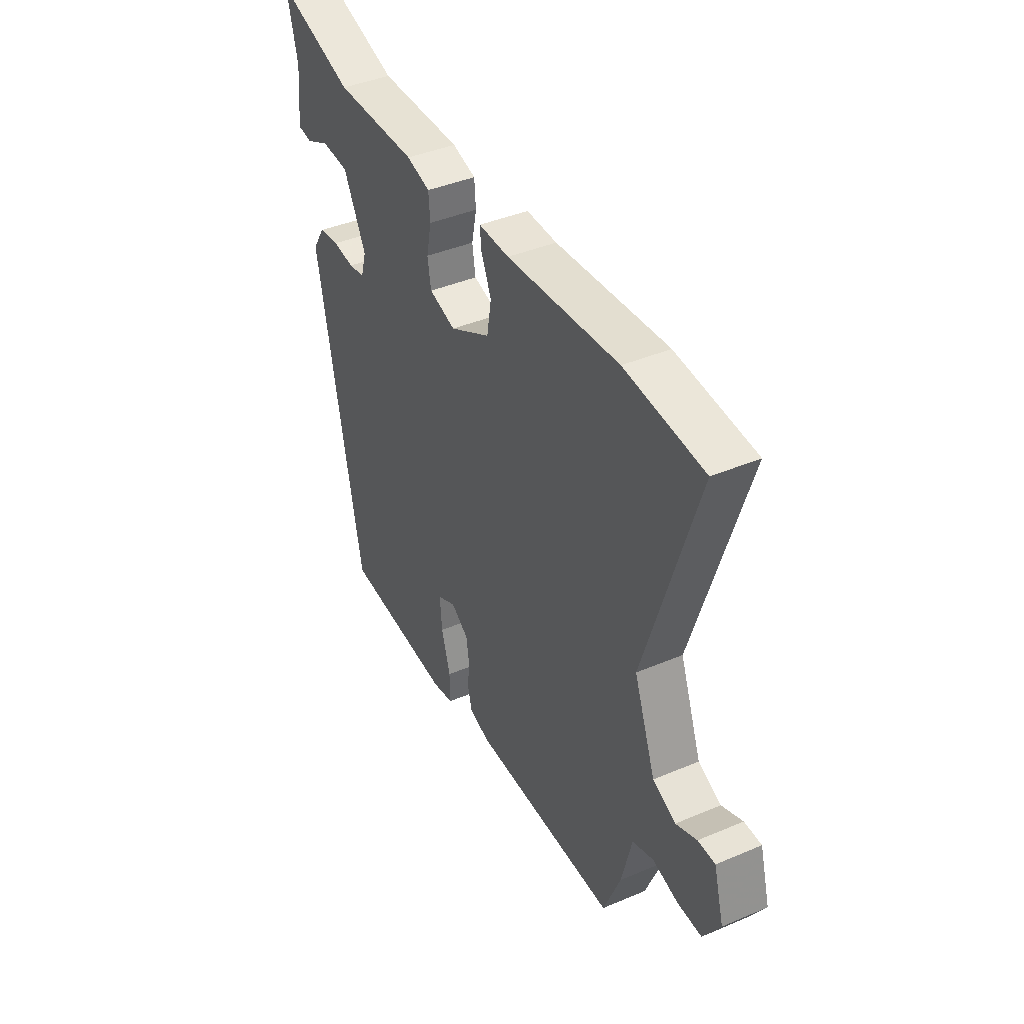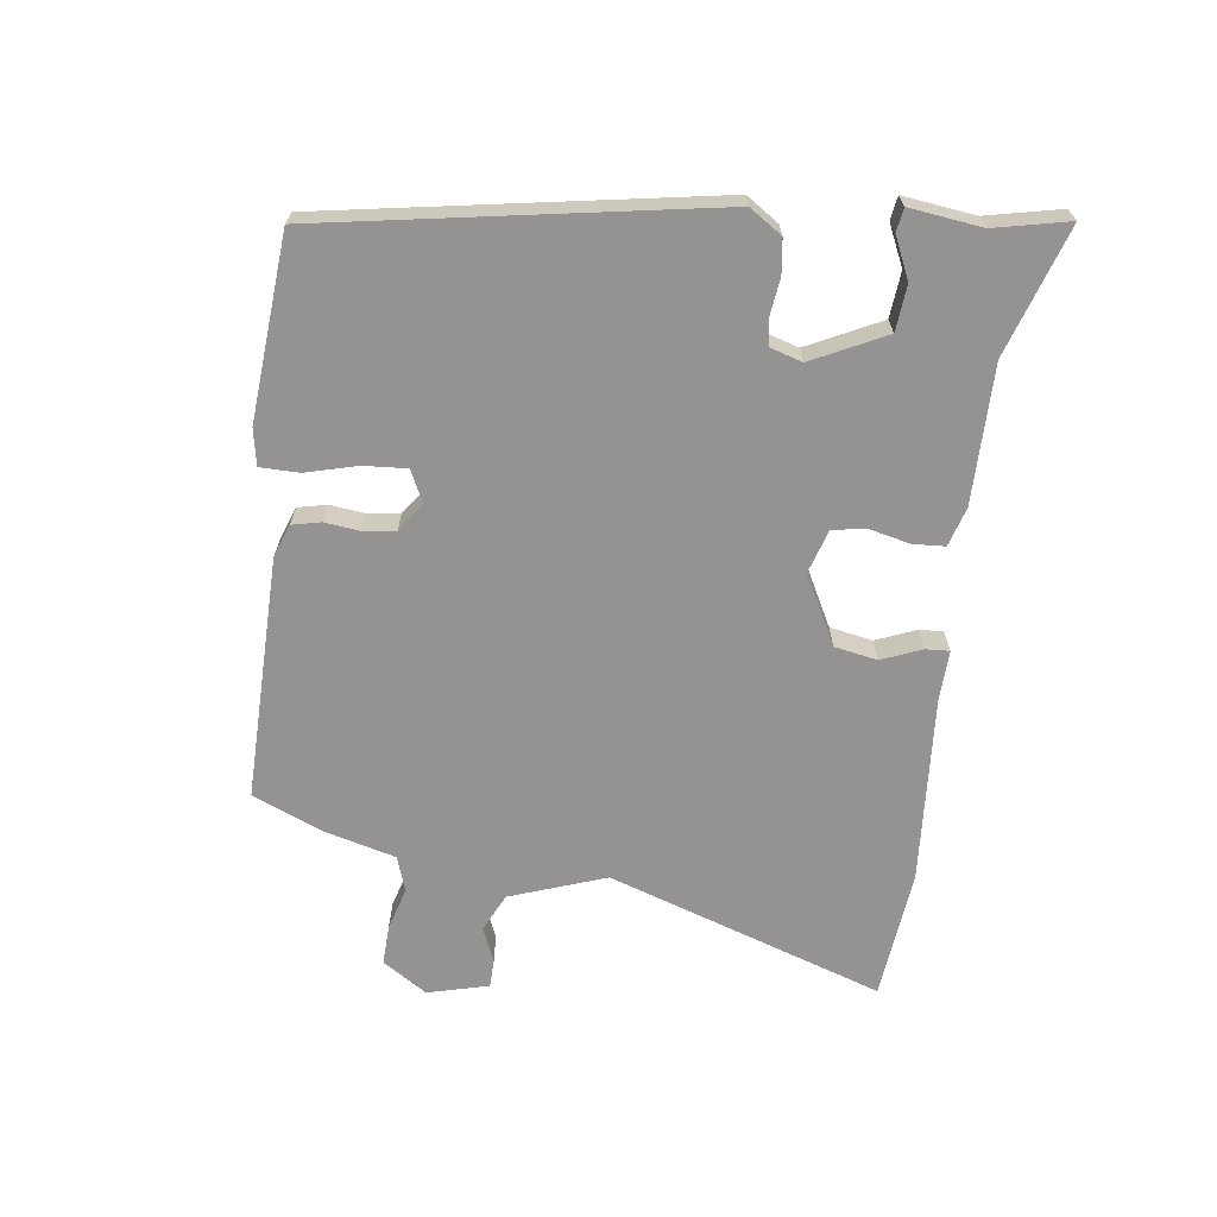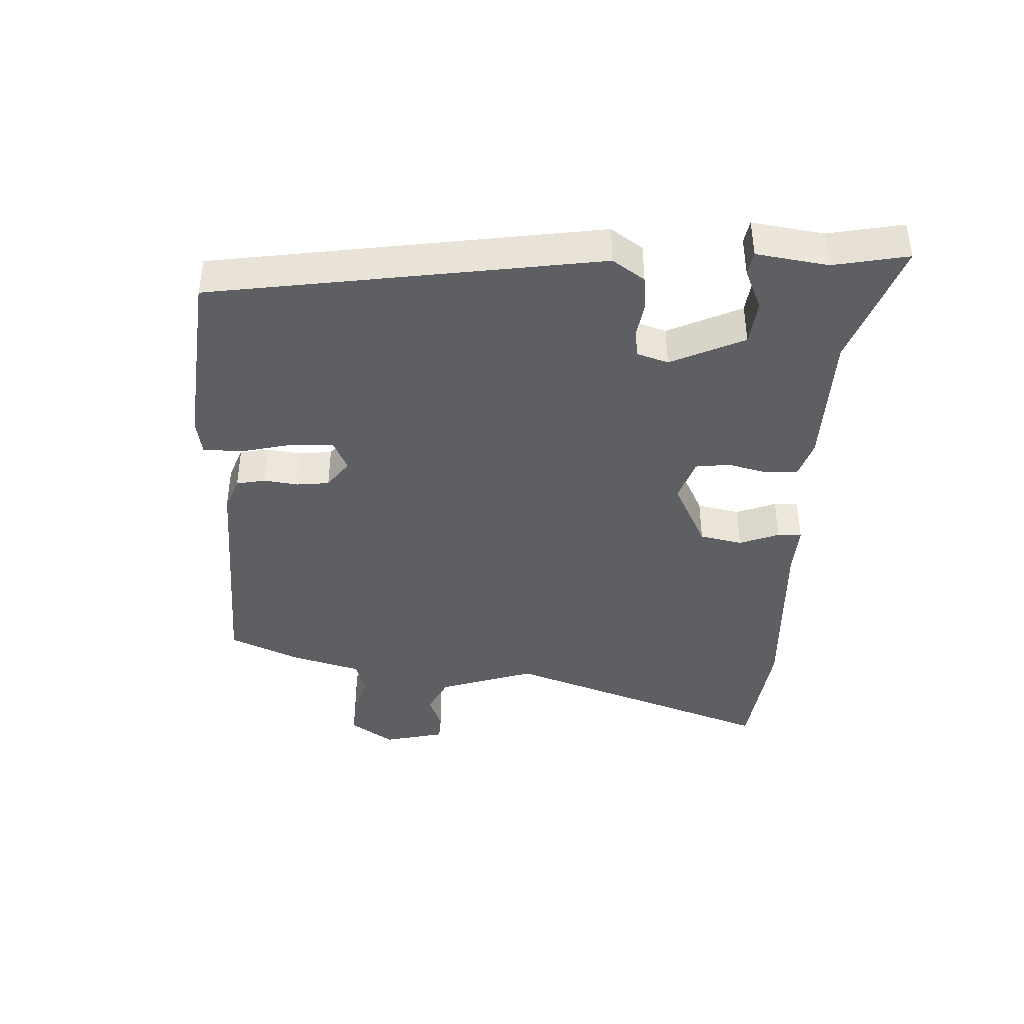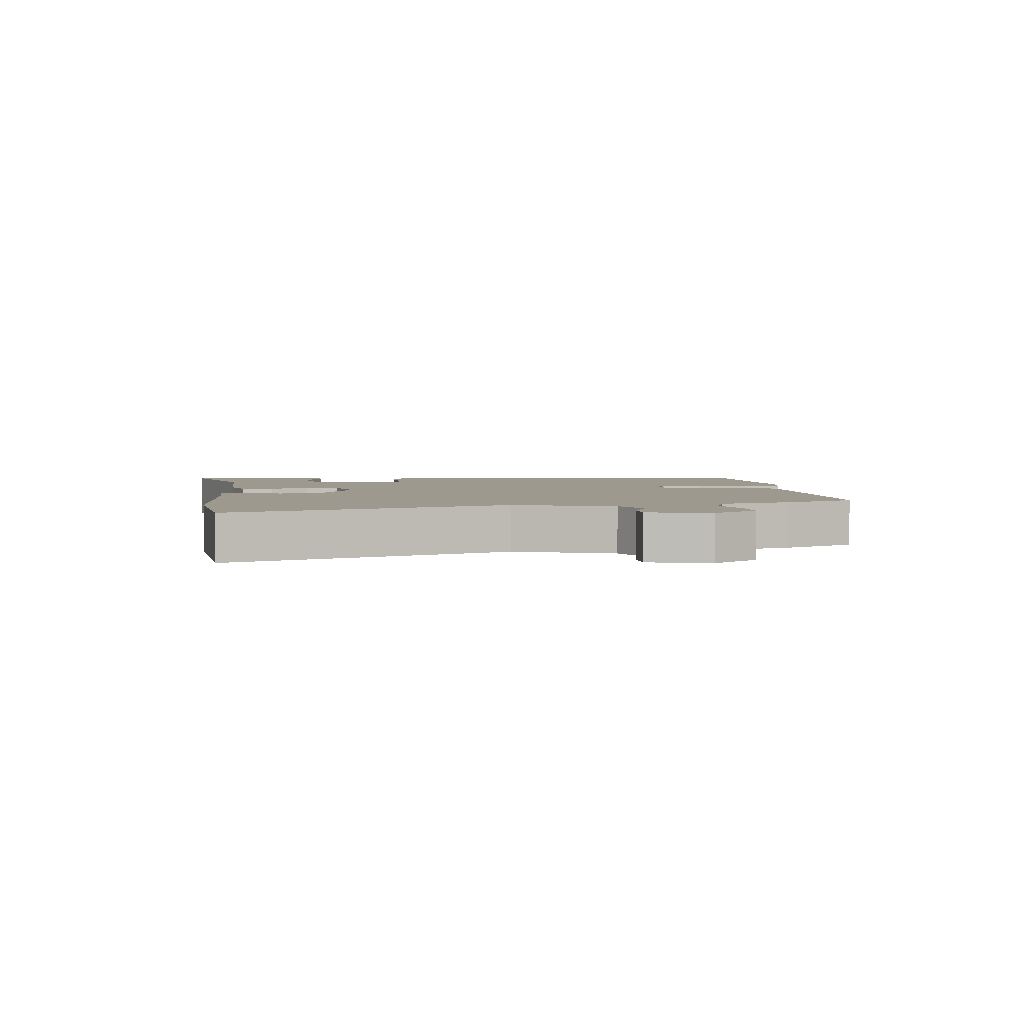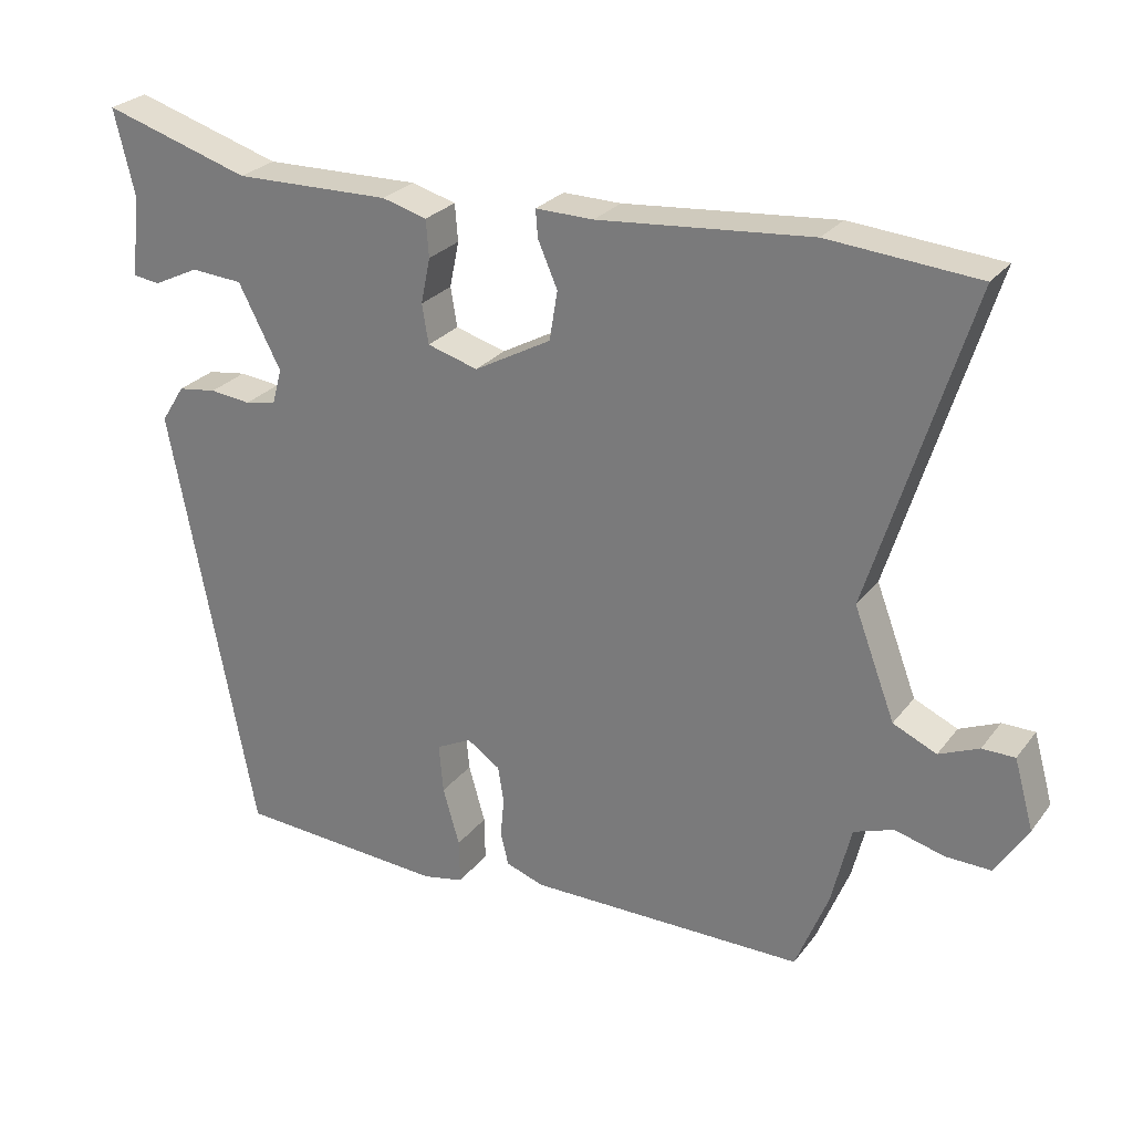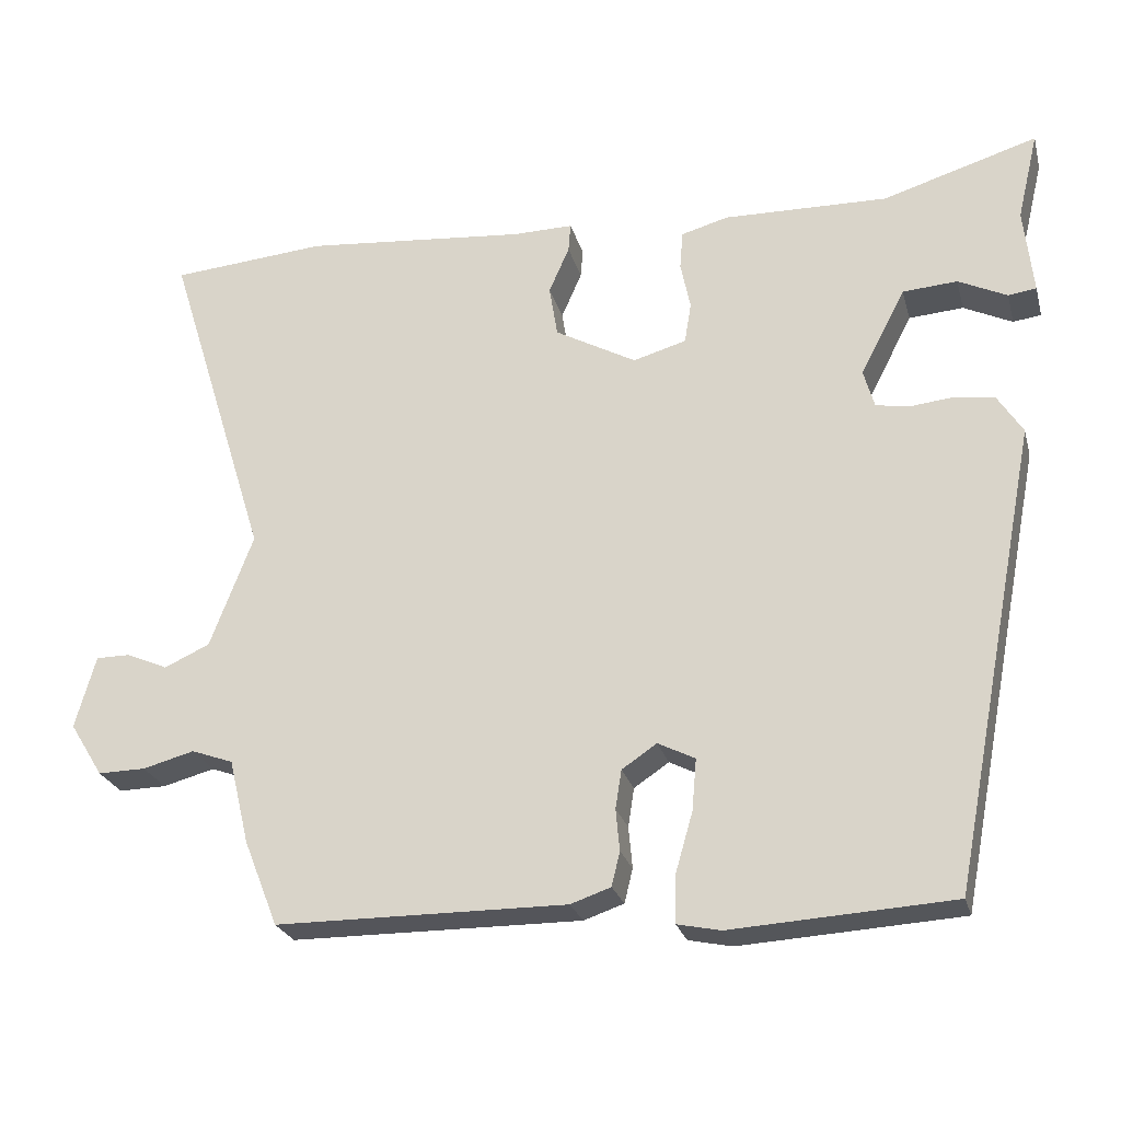
<metadata>
{"format":"obj","ext":"obj","renderer":"f3d","projection":"perspective","resolution":1024,"background":"white","views":[{"elev":41.4,"azim":62.8,"up":"+Z"},{"elev":-66.8,"azim":-98.7,"up":"+Y"},{"elev":-40.6,"azim":-95.0,"up":"+Y"},{"elev":3.3,"azim":81.2,"up":"+Y"},{"elev":26.6,"azim":29.0,"up":"+Z"},{"elev":-25.0,"azim":-165.5,"up":"+Z"}]}
</metadata>
<code>
v -0.536 0.07 0.511
v -0.332 0.07 0.449
v -0.115 0.07 0.454
v -0.053 0.07 0.437
v -0.049 0.07 0.386
v -0.062 0.07 0.323
v -0.053 0.07 0.269
v 0.017 0.07 0.249
v 0.124 0.07 0.308
v 0.135 0.07 0.376
v 0.108 0.07 0.438
v 0.105 0.07 0.476
v 0.185 0.07 0.475
v 0.479 0.07 0.502
v 0.685 0.07 0.485
v 0.549 0.07 0.047
v 0.606 0.07 -0.103
v 0.666 0.07 -0.13
v 0.721 0.07 -0.106
v 0.766 0.07 -0.106
v 0.793 0.07 -0.202
v 0.749 0.07 -0.273
v 0.686 0.07 -0.272
v 0.618 0.07 -0.254
v 0.563 0.07 -0.274
v 0.536 0.07 -0.386
v 0.491 0.07 -0.499
v 0.108 0.07 -0.502
v 0.055 0.07 -0.484
v 0.044 0.07 -0.439
v 0.049 0.07 -0.384
v 0.041 0.07 -0.333
v -0.005 0.07 -0.302
v -0.054 0.07 -0.327
v -0.048 0.07 -0.395
v -0.025 0.07 -0.475
v -0.024 0.07 -0.537
v -0.081 0.07 -0.549
v -0.372 0.07 -0.532
v -0.489 0.07 0.075
v -0.456 0.07 0.127
v -0.402 0.07 0.135
v -0.345 0.07 0.129
v -0.302 0.07 0.137
v -0.288 0.07 0.187
v -0.347 0.07 0.301
v -0.419 0.07 0.306
v -0.483 0.07 0.275
v -0.52 0.07 0.28
v -0.508 0.07 0.394
v -0.536 0 0.511
v -0.332 0 0.449
v -0.115 0 0.454
v -0.053 0 0.437
v -0.049 0 0.386
v -0.062 0 0.323
v -0.053 0 0.269
v 0.017 0 0.249
v 0.124 0 0.308
v 0.135 0 0.376
v 0.108 0 0.438
v 0.105 0 0.476
v 0.185 0 0.475
v 0.479 0 0.502
v 0.685 0 0.485
v 0.549 0 0.047
v 0.606 0 -0.103
v 0.666 0 -0.13
v 0.721 0 -0.106
v 0.766 0 -0.106
v 0.793 0 -0.202
v 0.749 0 -0.273
v 0.686 0 -0.272
v 0.618 0 -0.254
v 0.563 0 -0.274
v 0.536 0 -0.386
v 0.491 0 -0.499
v 0.108 0 -0.502
v 0.055 0 -0.484
v 0.044 0 -0.439
v 0.049 0 -0.384
v 0.041 0 -0.333
v -0.005 0 -0.302
v -0.054 0 -0.327
v -0.048 0 -0.395
v -0.025 0 -0.475
v -0.024 0 -0.537
v -0.081 0 -0.549
v -0.372 0 -0.532
v -0.489 0 0.075
v -0.456 0 0.127
v -0.402 0 0.135
v -0.345 0 0.129
v -0.302 0 0.137
v -0.288 0 0.187
v -0.347 0 0.301
v -0.419 0 0.306
v -0.483 0 0.275
v -0.52 0 0.28
v -0.508 0 0.394
f 47 48 49 50
f 50 1 2
f 47 50 2
f 46 47 2
f 4 5 6
f 3 4 6
f 2 3 6
f 46 2 6
f 45 46 6
f 44 45 6 7
f 41 42 43
f 40 41 43
f 39 40 43
f 38 39 43
f 37 38 43
f 36 37 43
f 35 36 43
f 34 35 43 44
f 44 7 8
f 34 44 8
f 33 34 8
f 29 30 31
f 28 29 31
f 27 28 31
f 26 27 31
f 25 26 31
f 24 25 31 32
f 22 23 24
f 21 22 24
f 20 21 24
f 19 20 24
f 18 19 24
f 24 32 33
f 18 24 33
f 17 18 33
f 13 14 15 16
f 13 16 17
f 12 13 17
f 11 12 17
f 10 11 17
f 9 10 17
f 8 9 17 33
f 100 99 98 97
f 52 51 100
f 52 100 97
f 52 97 96
f 56 55 54
f 56 54 53
f 56 53 52
f 56 52 96
f 56 96 95
f 57 56 95 94
f 93 92 91
f 93 91 90
f 93 90 89
f 93 89 88
f 93 88 87
f 93 87 86
f 93 86 85
f 94 93 85 84
f 58 57 94
f 58 94 84
f 58 84 83
f 81 80 79
f 81 79 78
f 81 78 77
f 81 77 76
f 81 76 75
f 82 81 75 74
f 74 73 72
f 74 72 71
f 74 71 70
f 74 70 69
f 74 69 68
f 83 82 74
f 83 74 68
f 83 68 67
f 66 65 64 63
f 67 66 63
f 67 63 62
f 67 62 61
f 67 61 60
f 67 60 59
f 83 67 59 58
f 1 51 52 2
f 2 52 53 3
f 3 53 54 4
f 4 54 55 5
f 5 55 56 6
f 6 56 57 7
f 7 57 58 8
f 8 58 59 9
f 9 59 60 10
f 10 60 61 11
f 11 61 62 12
f 12 62 63 13
f 13 63 64 14
f 14 64 65 15
f 15 65 66 16
f 16 66 67 17
f 17 67 68 18
f 18 68 69 19
f 19 69 70 20
f 20 70 71 21
f 21 71 72 22
f 22 72 73 23
f 23 73 74 24
f 24 74 75 25
f 25 75 76 26
f 26 76 77 27
f 27 77 78 28
f 28 78 79 29
f 29 79 80 30
f 30 80 81 31
f 31 81 82 32
f 32 82 83 33
f 33 83 84 34
f 34 84 85 35
f 35 85 86 36
f 36 86 87 37
f 37 87 88 38
f 38 88 89 39
f 39 89 90 40
f 40 90 91 41
f 41 91 92 42
f 42 92 93 43
f 43 93 94 44
f 44 94 95 45
f 45 95 96 46
f 46 96 97 47
f 47 97 98 48
f 48 98 99 49
f 49 99 100 50
f 50 100 51 1

</code>
